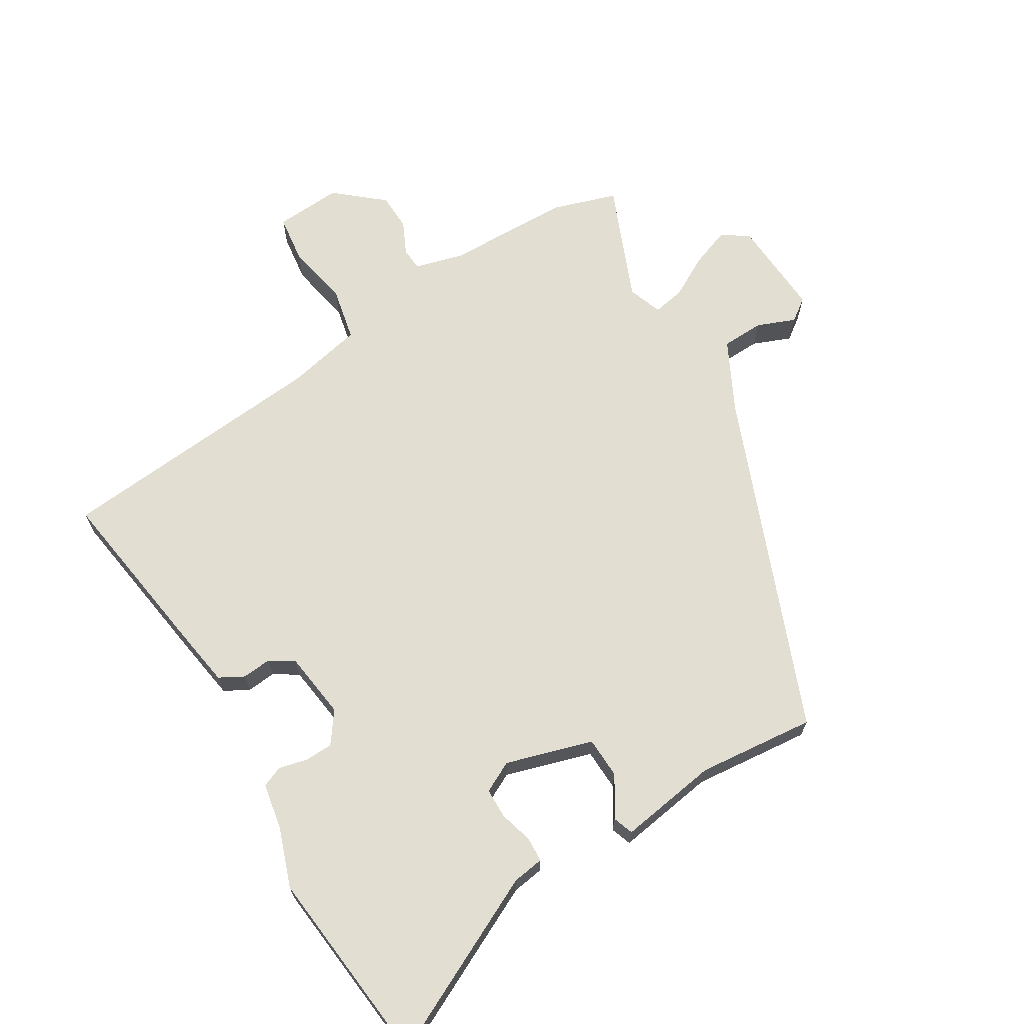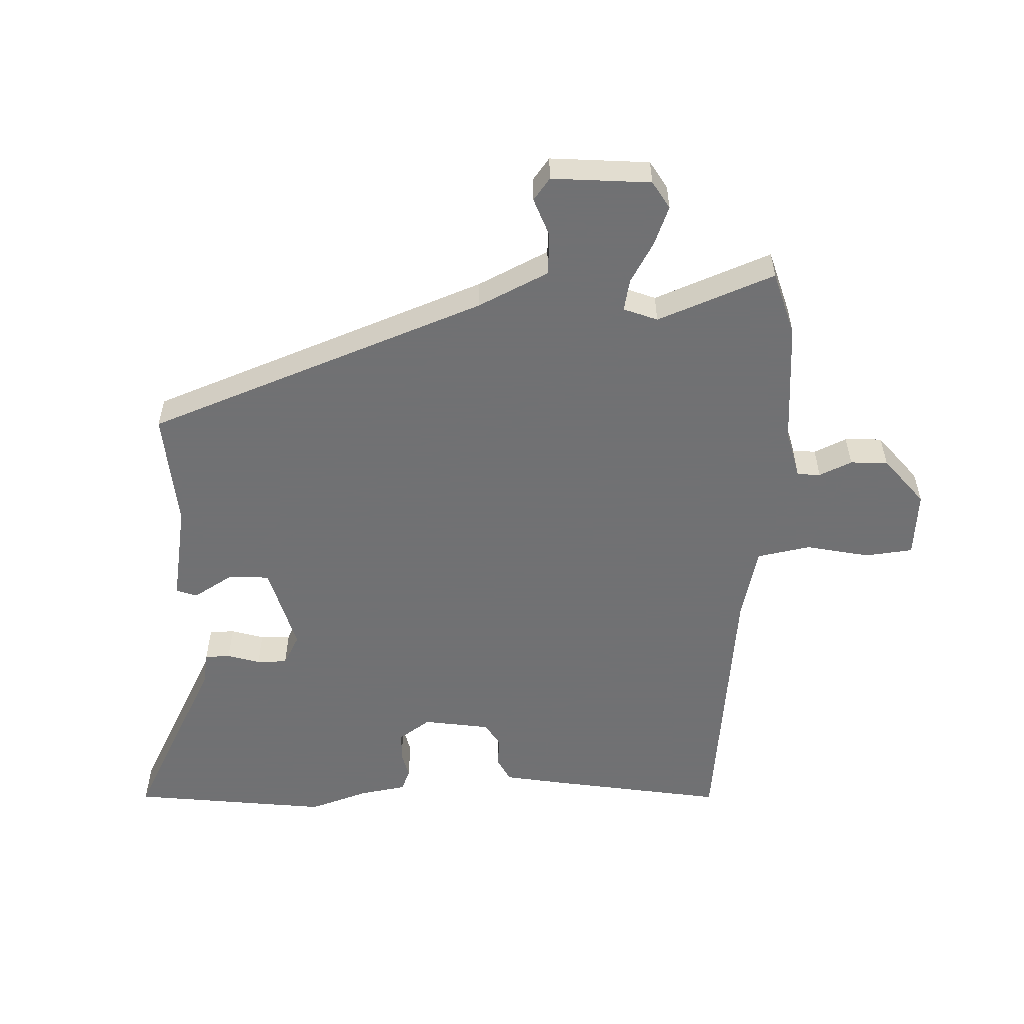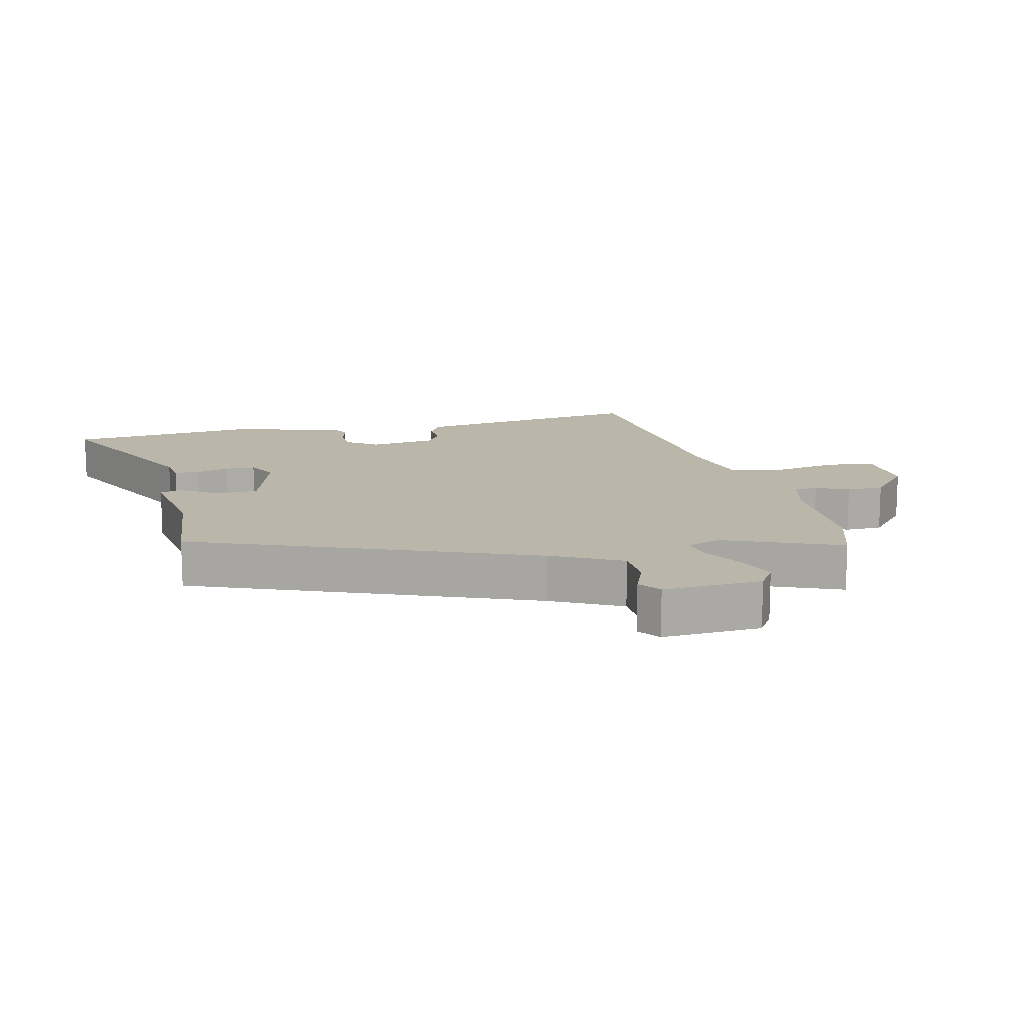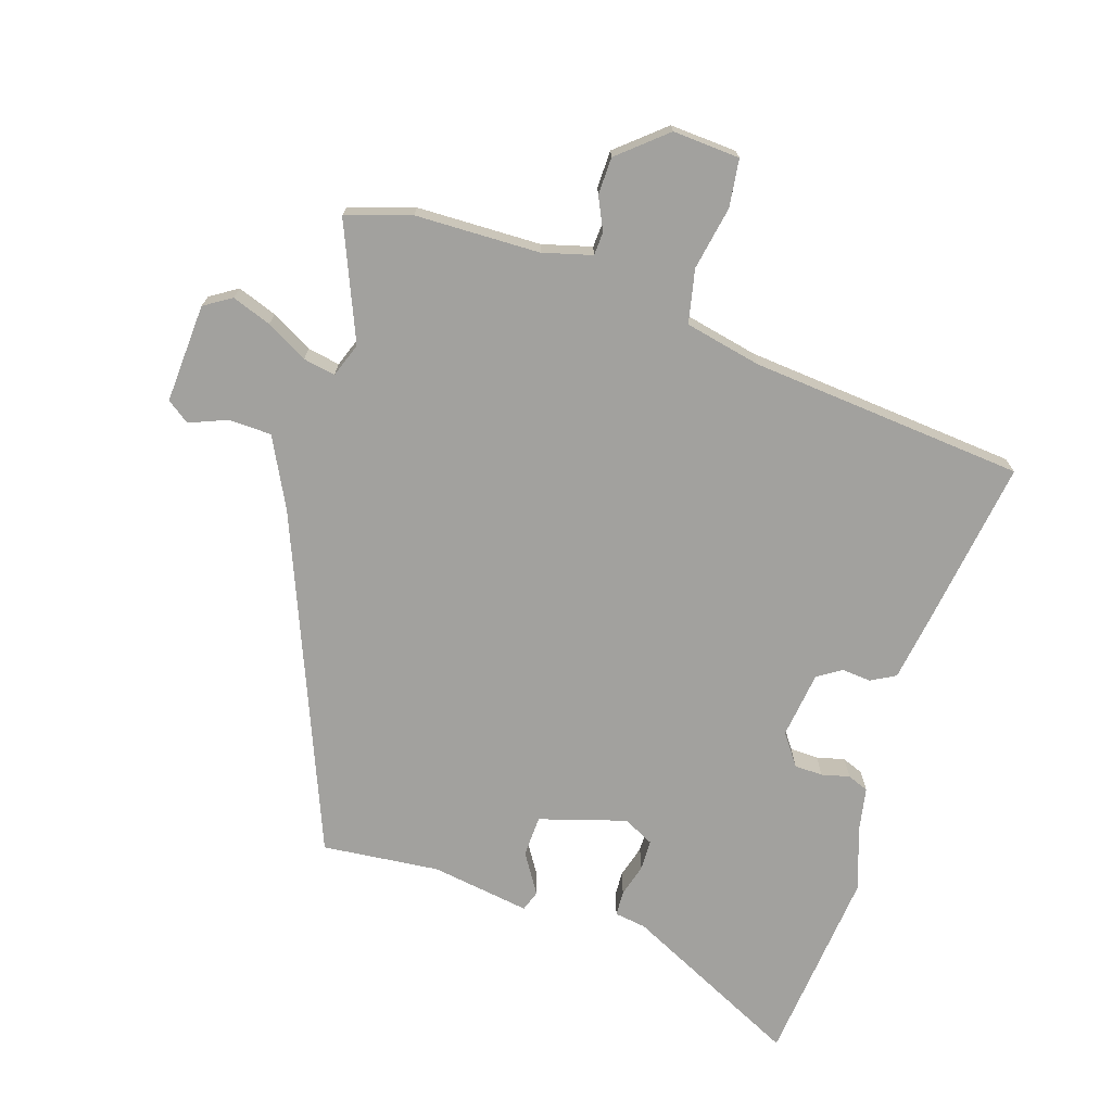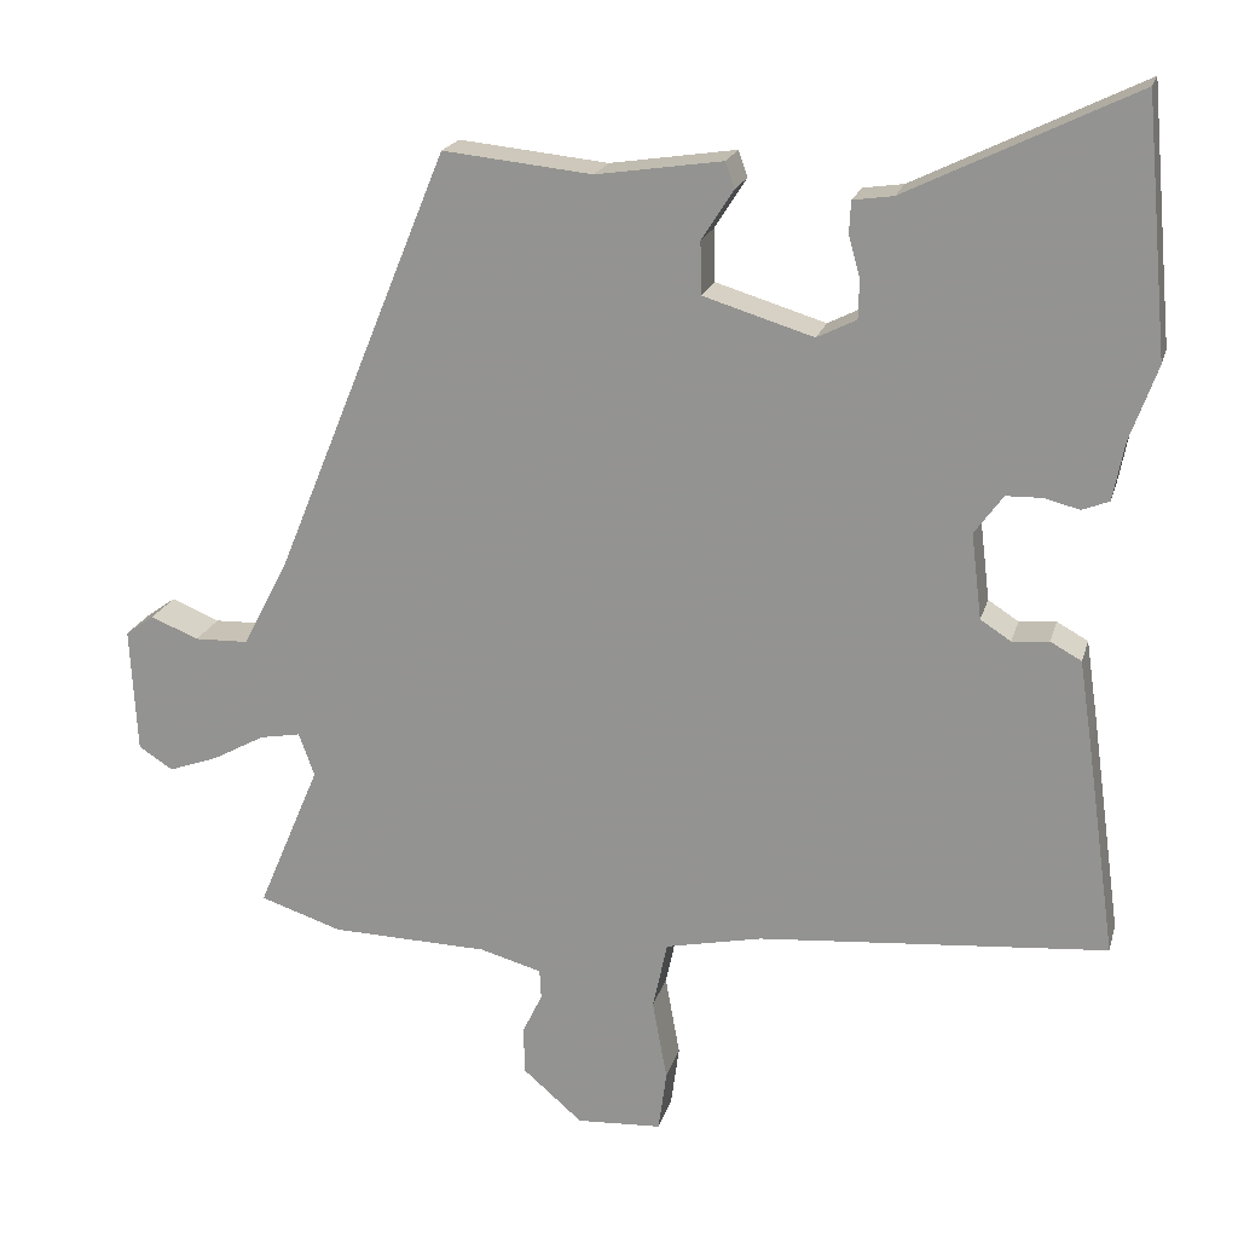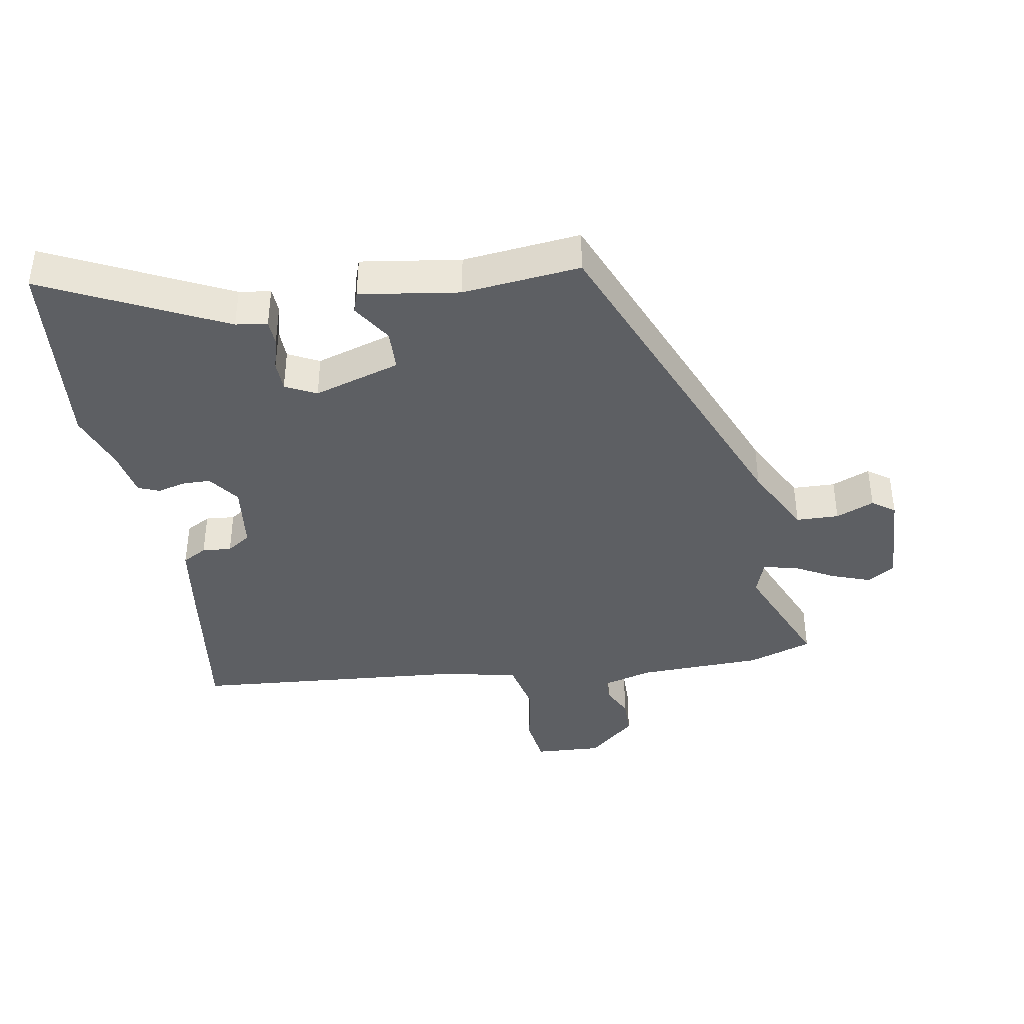
<metadata>
{"format":"obj","ext":"obj","renderer":"f3d","projection":"perspective","resolution":1024,"background":"white","views":[{"elev":67.4,"azim":-31.6,"up":"+Y"},{"elev":-55.3,"azim":90.6,"up":"+Y"},{"elev":13.8,"azim":76.4,"up":"+Y"},{"elev":-72.1,"azim":161.9,"up":"+Y"},{"elev":19.8,"azim":-165.6,"up":"+Z"},{"elev":-40.0,"azim":9.9,"up":"+Y"}]}
</metadata>
<code>
v -0.518 0.07 0.307
v -0.489 0.07 0.615
v -0.213 0.07 0.481
v -0.164 0.07 0.474
v -0.162 0.07 0.435
v -0.176 0.07 0.384
v -0.175 0.07 0.337
v -0.127 0.07 0.313
v 0.007 0.07 0.354
v 0.009 0.07 0.418
v -0.03 0.07 0.479
v -0.019 0.07 0.511
v 0.135 0.07 0.488
v 0.317 0.07 0.507
v 0.53 0.07 -0.015
v 0.586 0.07 -0.123
v 0.652 0.07 -0.125
v 0.711 0.07 -0.101
v 0.746 0.07 -0.126
v 0.738 0.07 -0.28
v 0.696 0.07 -0.307
v 0.635 0.07 -0.285
v 0.571 0.07 -0.25
v 0.521 0.07 -0.241
v 0.502 0.07 -0.294
v 0.578 0.07 -0.474
v 0.478 0.07 -0.507
v 0.285 0.07 -0.512
v 0.209 0.07 -0.533
v 0.207 0.07 -0.569
v 0.231 0.07 -0.619
v 0.23 0.07 -0.677
v 0.157 0.07 -0.74
v 0.053 0.07 -0.734
v 0.043 0.07 -0.66
v 0.061 0.07 -0.561
v 0.043 0.07 -0.478
v -0.075 0.07 -0.453
v -0.501 0.07 -0.417
v -0.464 0.07 -0.152
v -0.449 0.07 -0.052
v -0.411 0.07 -0.031
v -0.366 0.07 -0.035
v -0.329 0.07 -0.011
v -0.316 0.07 0.093
v -0.351 0.07 0.141
v -0.395 0.07 0.142
v -0.438 0.07 0.131
v -0.471 0.07 0.144
v -0.485 0.07 0.216
v -0.518 0 0.307
v -0.489 0 0.615
v -0.213 0 0.481
v -0.164 0 0.474
v -0.162 0 0.435
v -0.176 0 0.384
v -0.175 0 0.337
v -0.127 0 0.313
v 0.007 0 0.354
v 0.009 0 0.418
v -0.03 0 0.479
v -0.019 0 0.511
v 0.135 0 0.488
v 0.317 0 0.507
v 0.53 0 -0.015
v 0.586 0 -0.123
v 0.652 0 -0.125
v 0.711 0 -0.101
v 0.746 0 -0.126
v 0.738 0 -0.28
v 0.696 0 -0.307
v 0.635 0 -0.285
v 0.571 0 -0.25
v 0.521 0 -0.241
v 0.502 0 -0.294
v 0.578 0 -0.474
v 0.478 0 -0.507
v 0.285 0 -0.512
v 0.209 0 -0.533
v 0.207 0 -0.569
v 0.231 0 -0.619
v 0.23 0 -0.677
v 0.157 0 -0.74
v 0.053 0 -0.734
v 0.043 0 -0.66
v 0.061 0 -0.561
v 0.043 0 -0.478
v -0.075 0 -0.453
v -0.501 0 -0.417
v -0.464 0 -0.152
v -0.449 0 -0.052
v -0.411 0 -0.031
v -0.366 0 -0.035
v -0.329 0 -0.011
v -0.316 0 0.093
v -0.351 0 0.141
v -0.395 0 0.142
v -0.438 0 0.131
v -0.471 0 0.144
v -0.485 0 0.216
f 47 48 49 50
f 1 2 3
f 50 1 3
f 47 50 3
f 46 47 3
f 4 5 6
f 3 4 6
f 46 3 6
f 45 46 6
f 44 45 6 7
f 41 42 43
f 40 41 43
f 39 40 43
f 38 39 43
f 37 38 43 44
f 34 35 36
f 33 34 36
f 32 33 36
f 31 32 36
f 30 31 36
f 29 30 36 37
f 44 7 8
f 37 44 8
f 29 37 8
f 28 29 8
f 28 8 9
f 27 28 9
f 26 27 9
f 25 26 9
f 21 22 23
f 20 21 23
f 19 20 23
f 18 19 23
f 17 18 23
f 16 17 23 24
f 15 16 24
f 25 9 10
f 24 25 10
f 15 24 10
f 14 15 10
f 13 14 10
f 10 11 12 13
f 100 99 98 97
f 53 52 51
f 53 51 100
f 53 100 97
f 53 97 96
f 56 55 54
f 56 54 53
f 56 53 96
f 56 96 95
f 57 56 95 94
f 93 92 91
f 93 91 90
f 93 90 89
f 93 89 88
f 94 93 88 87
f 86 85 84
f 86 84 83
f 86 83 82
f 86 82 81
f 86 81 80
f 87 86 80 79
f 58 57 94
f 58 94 87
f 58 87 79
f 58 79 78
f 59 58 78
f 59 78 77
f 59 77 76
f 59 76 75
f 73 72 71
f 73 71 70
f 73 70 69
f 73 69 68
f 73 68 67
f 74 73 67 66
f 74 66 65
f 60 59 75
f 60 75 74
f 60 74 65
f 60 65 64
f 60 64 63
f 63 62 61 60
f 1 51 52 2
f 2 52 53 3
f 3 53 54 4
f 4 54 55 5
f 5 55 56 6
f 6 56 57 7
f 7 57 58 8
f 8 58 59 9
f 9 59 60 10
f 10 60 61 11
f 11 61 62 12
f 12 62 63 13
f 13 63 64 14
f 14 64 65 15
f 15 65 66 16
f 16 66 67 17
f 17 67 68 18
f 18 68 69 19
f 19 69 70 20
f 20 70 71 21
f 21 71 72 22
f 22 72 73 23
f 23 73 74 24
f 24 74 75 25
f 25 75 76 26
f 26 76 77 27
f 27 77 78 28
f 28 78 79 29
f 29 79 80 30
f 30 80 81 31
f 31 81 82 32
f 32 82 83 33
f 33 83 84 34
f 34 84 85 35
f 35 85 86 36
f 36 86 87 37
f 37 87 88 38
f 38 88 89 39
f 39 89 90 40
f 40 90 91 41
f 41 91 92 42
f 42 92 93 43
f 43 93 94 44
f 44 94 95 45
f 45 95 96 46
f 46 96 97 47
f 47 97 98 48
f 48 98 99 49
f 49 99 100 50
f 50 100 51 1

</code>
